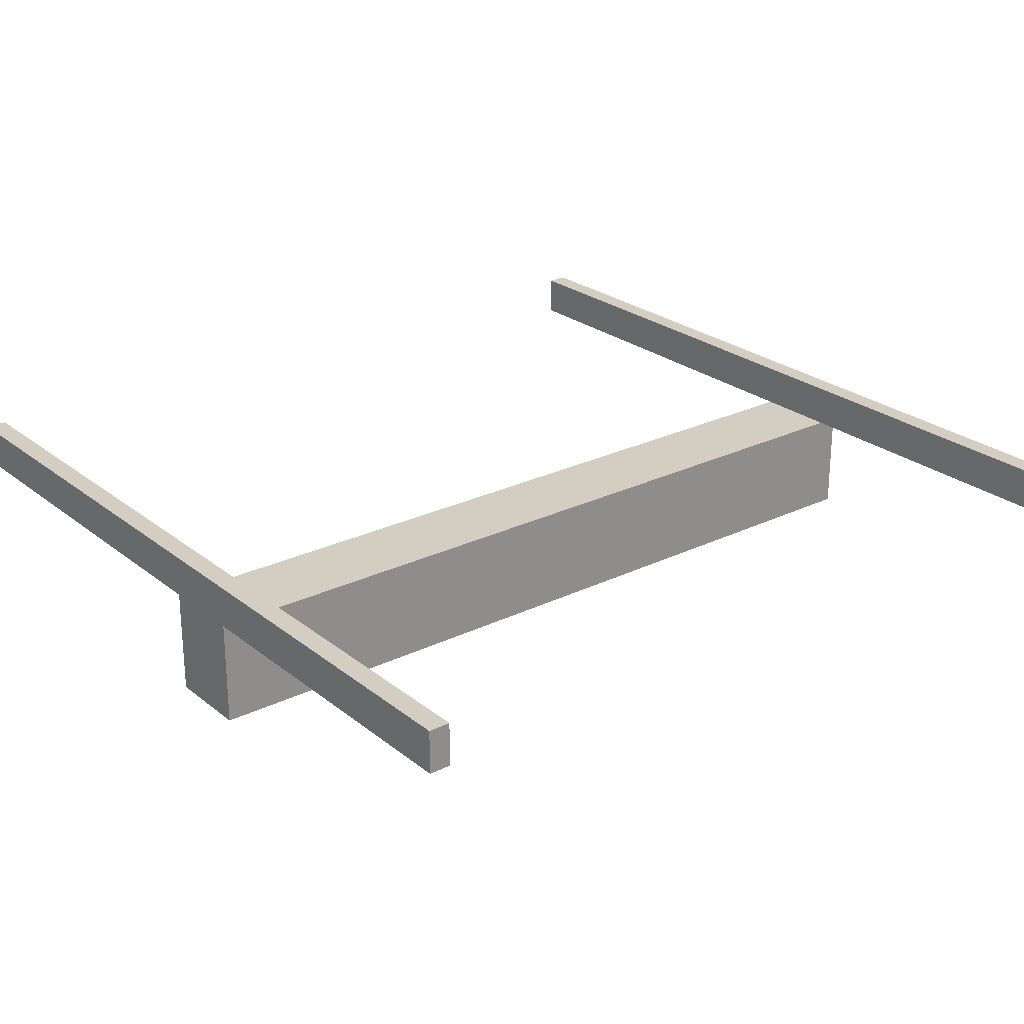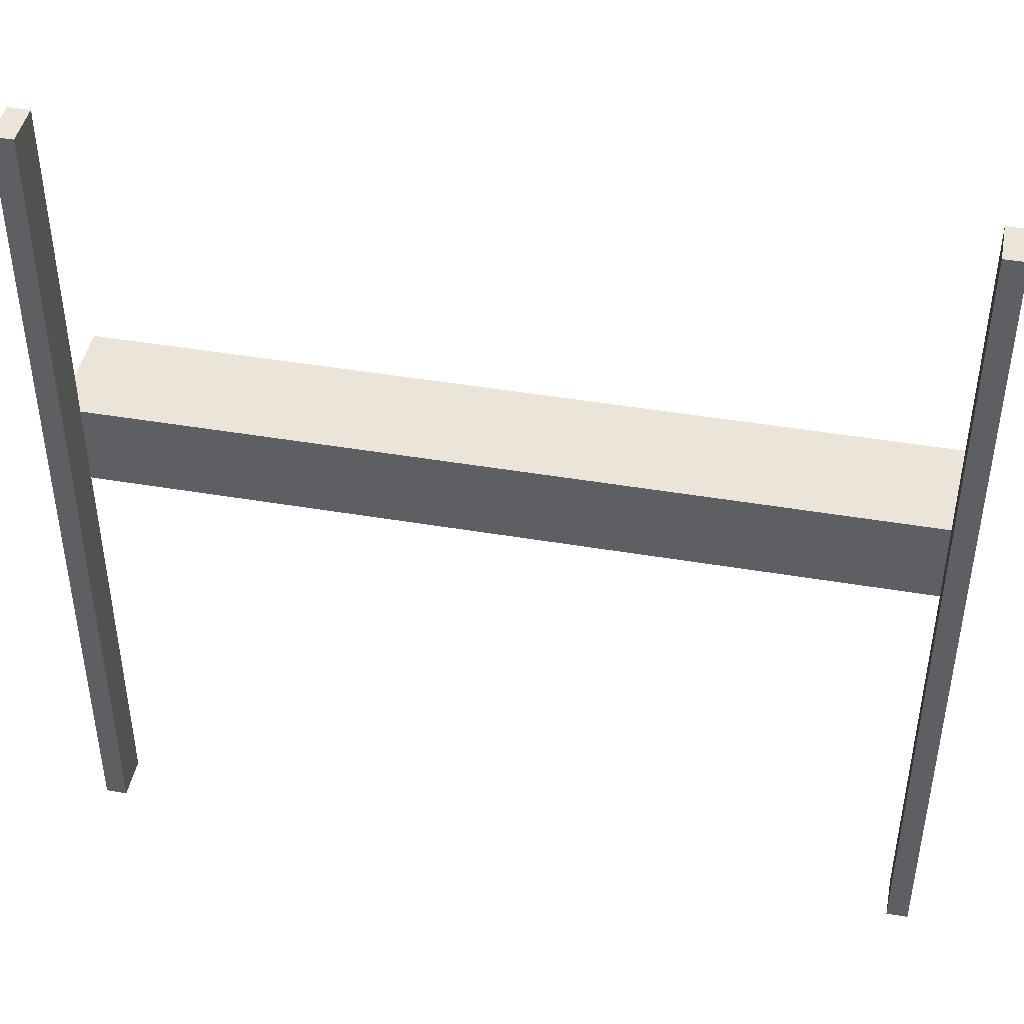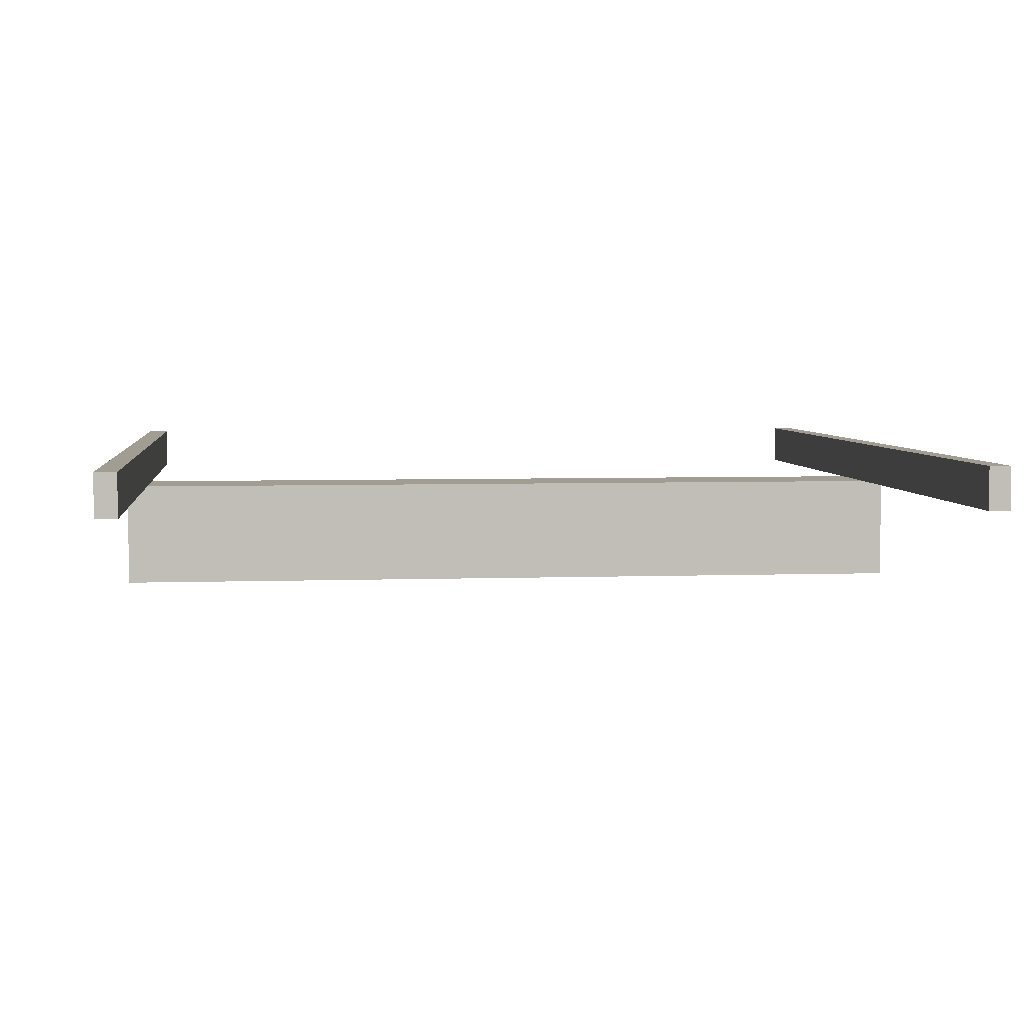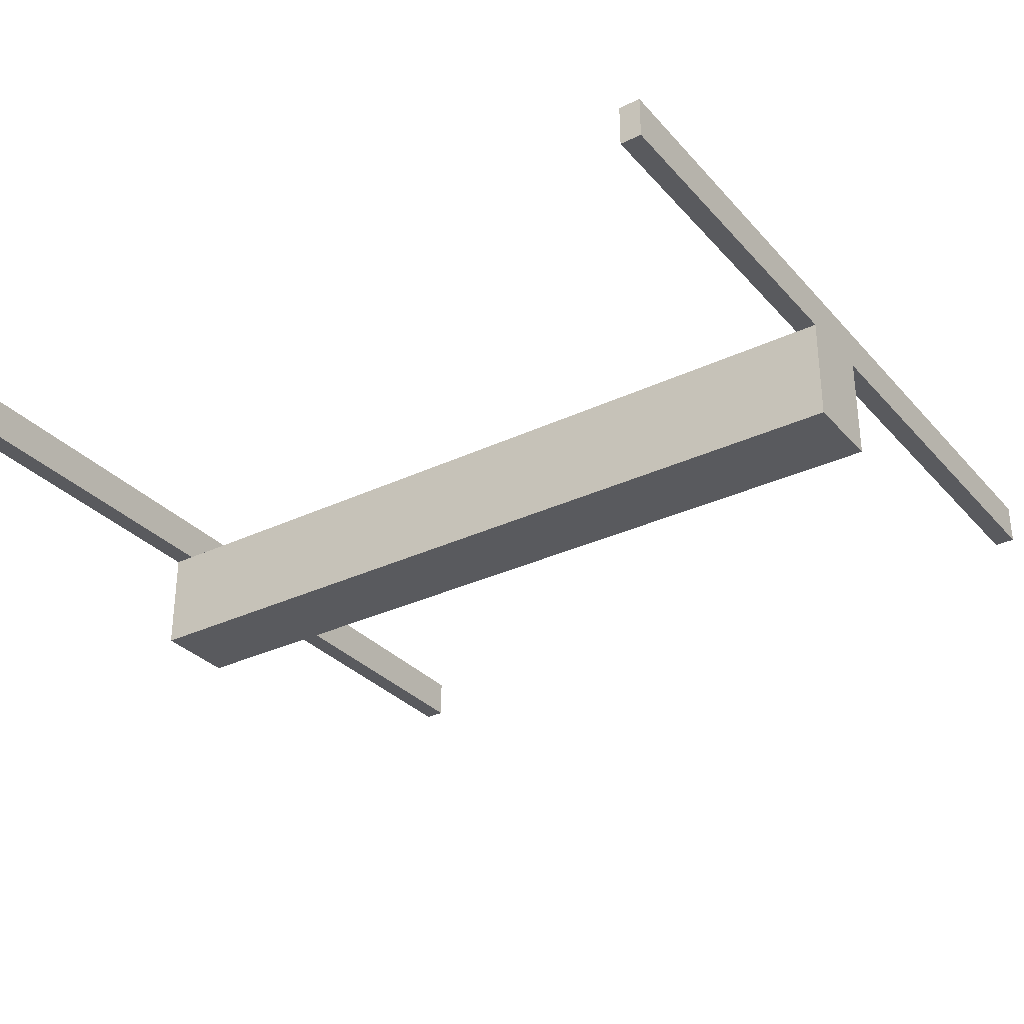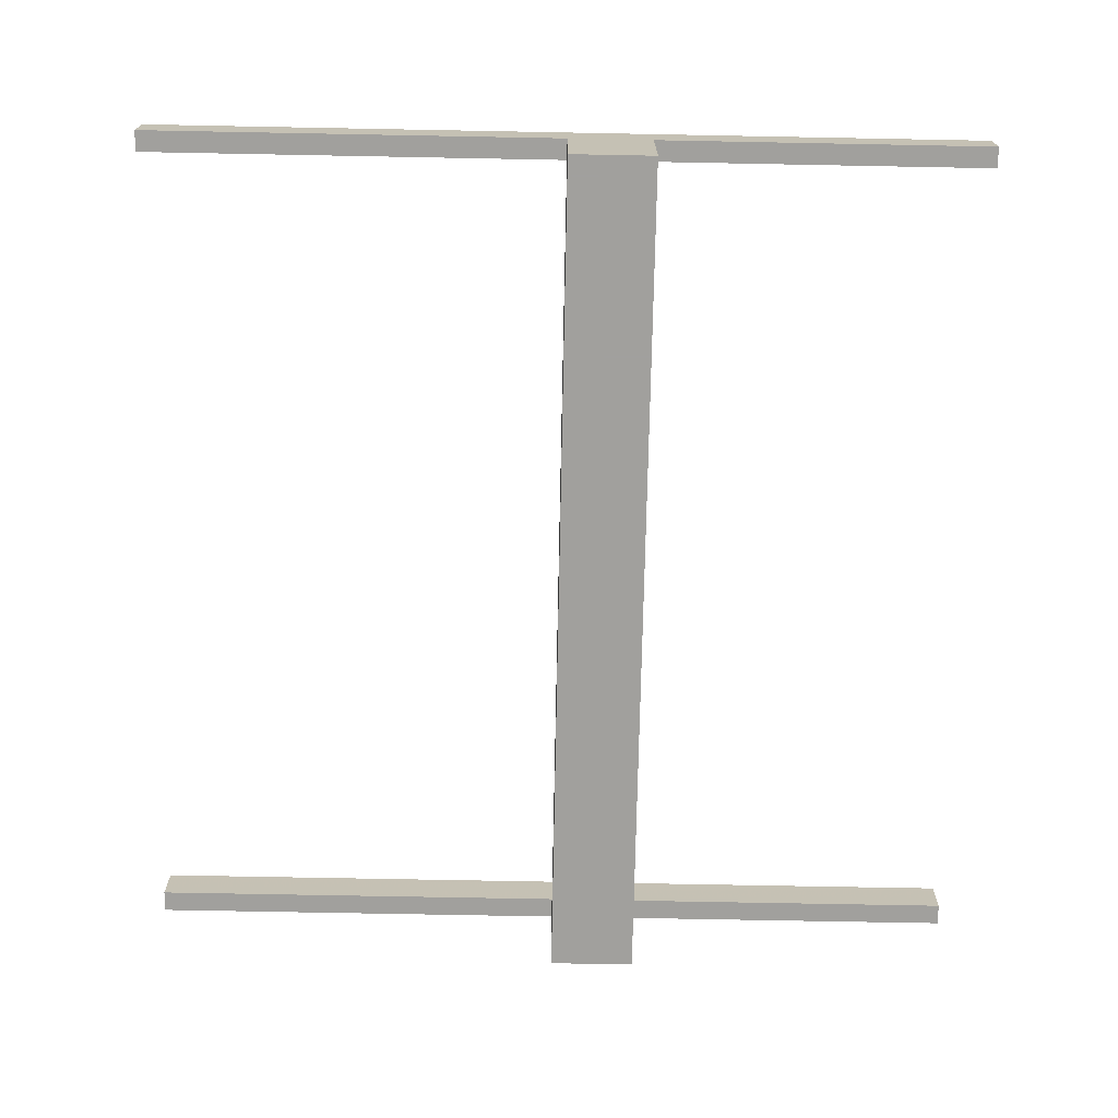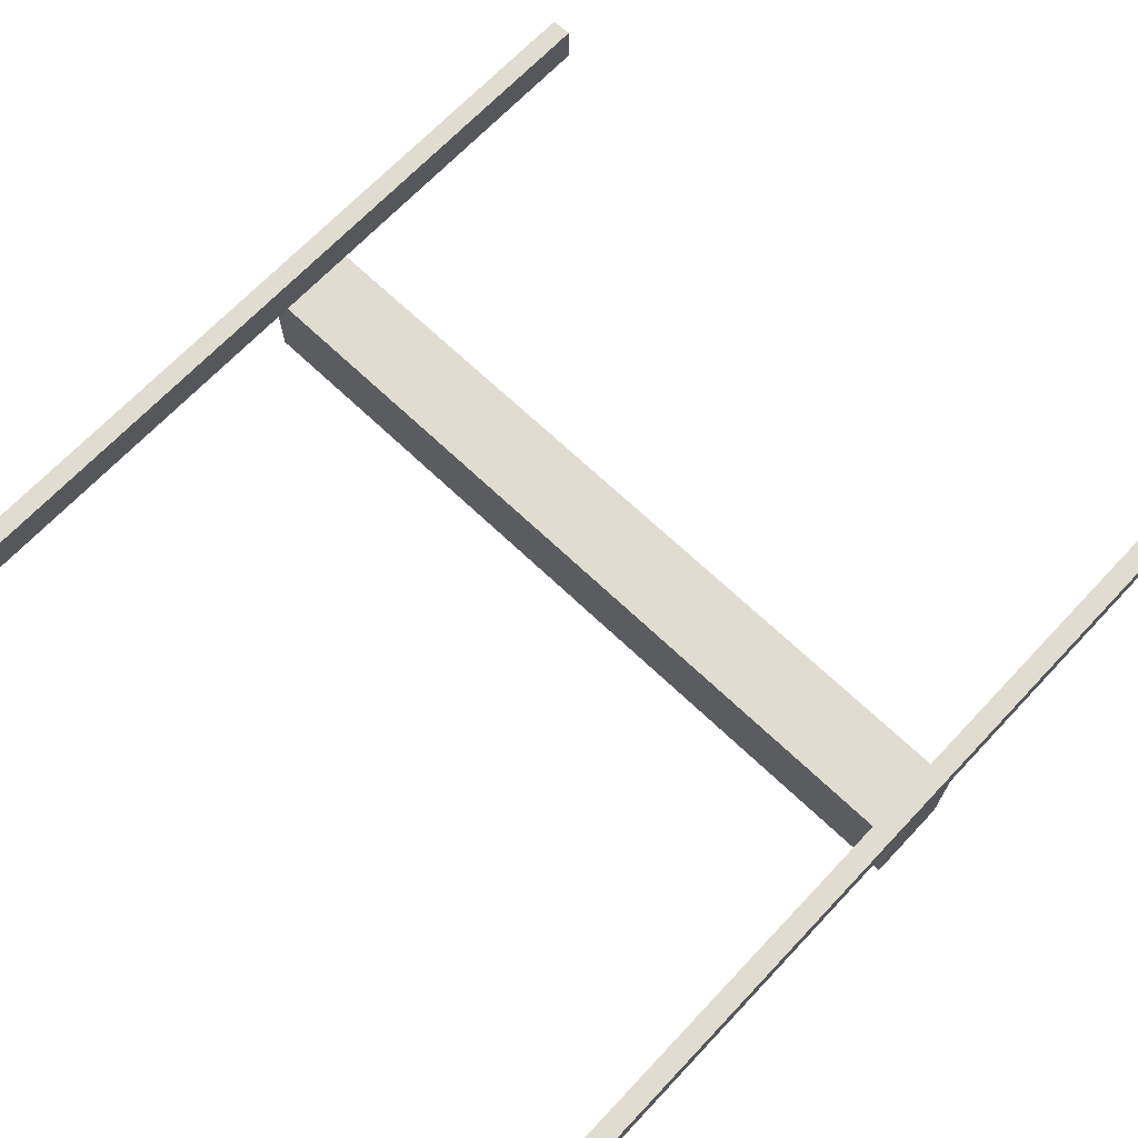
<metadata>
{"format":"obj","ext":"obj","renderer":"f3d","projection":"perspective","resolution":1024,"background":"white","views":[{"elev":25.1,"azim":-38.3,"up":"+Y"},{"elev":44.5,"azim":-168.8,"up":"+Z"},{"elev":4.7,"azim":173.6,"up":"+Y"},{"elev":-31.5,"azim":34.0,"up":"+Y"},{"elev":-71.7,"azim":-91.1,"up":"+Y"},{"elev":69.0,"azim":-136.5,"up":"+Y"}]}
</metadata>
<code>
v 0 -0.175 0
v 0 -0.175 0.1
v 0 -0.05 0
v 0 -0.05 0.1
v -0.475 0 -0.5
v -0.475 0 0.5
v -0.475 -0.05 -0.5
v -0.475 -0.05 0.5
v -0.5 0 -0.5
v -0.5 0 0.5
v -0.5 -0.175 0
v -0.5 -0.175 0.1
v -0.5 -0.05 0
v -0.5 -0.05 0.1
v -0.5 -0.05 -0.5
v -0.5 -0.05 0.5
v 0.5 0 -0.5
v 0.5 0 0.5
v 0.5 -0.175 0
v 0.5 -0.175 0.1
v 0.5 -0.05 0
v 0.5 -0.05 0.1
v 0.5 -0.05 -0.5
v 0.5 -0.05 0.5
v 0.475 0 -0.5
v 0.475 0 0.5
v 0.475 -0.05 -0.5
v 0.475 -0.05 0.5
f 2 1 3
f 12 14 13
f 14 4 3
f 11 1 2
f 13 3 1
f 14 12 2
f 15 9 5
f 8 6 10
f 16 10 9
f 7 5 6
f 5 9 10
f 7 8 16
f 3 4 2
f 13 11 12
f 3 13 14
f 2 12 11
f 1 11 13
f 2 4 14
f 5 7 15
f 10 16 8
f 9 15 16
f 6 8 7
f 10 6 5
f 16 15 7
f 2 1 3
f 20 22 21
f 22 4 3
f 19 1 2
f 21 3 1
f 22 20 2
f 23 17 25
f 28 26 18
f 24 18 17
f 27 25 26
f 25 17 18
f 27 28 24
f 3 4 2
f 21 19 20
f 3 21 22
f 2 20 19
f 1 19 21
f 2 4 22
f 25 27 23
f 18 24 28
f 17 23 24
f 26 28 27
f 18 26 25
f 24 23 27

</code>
